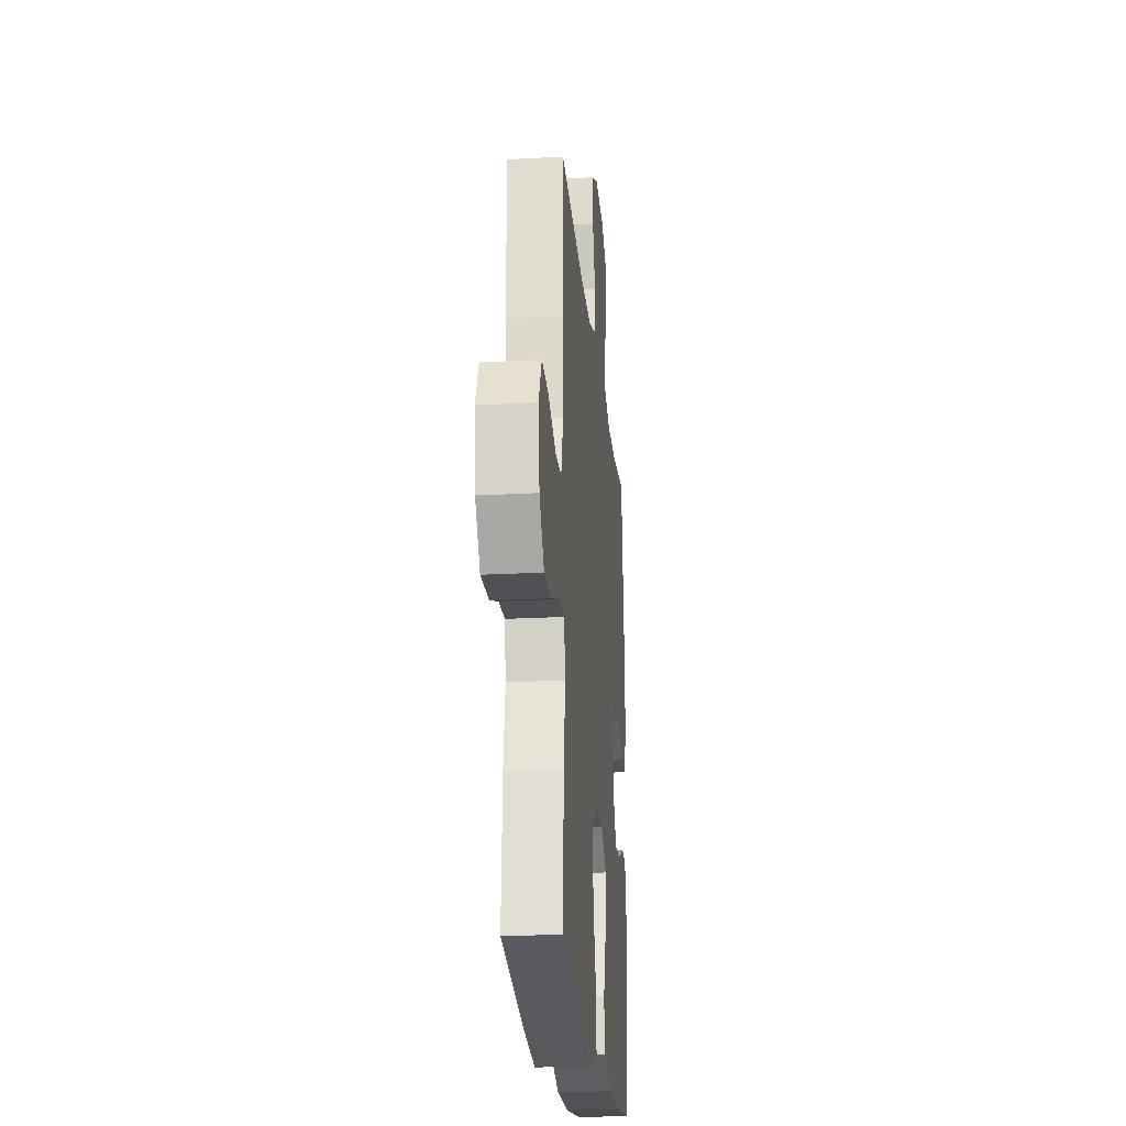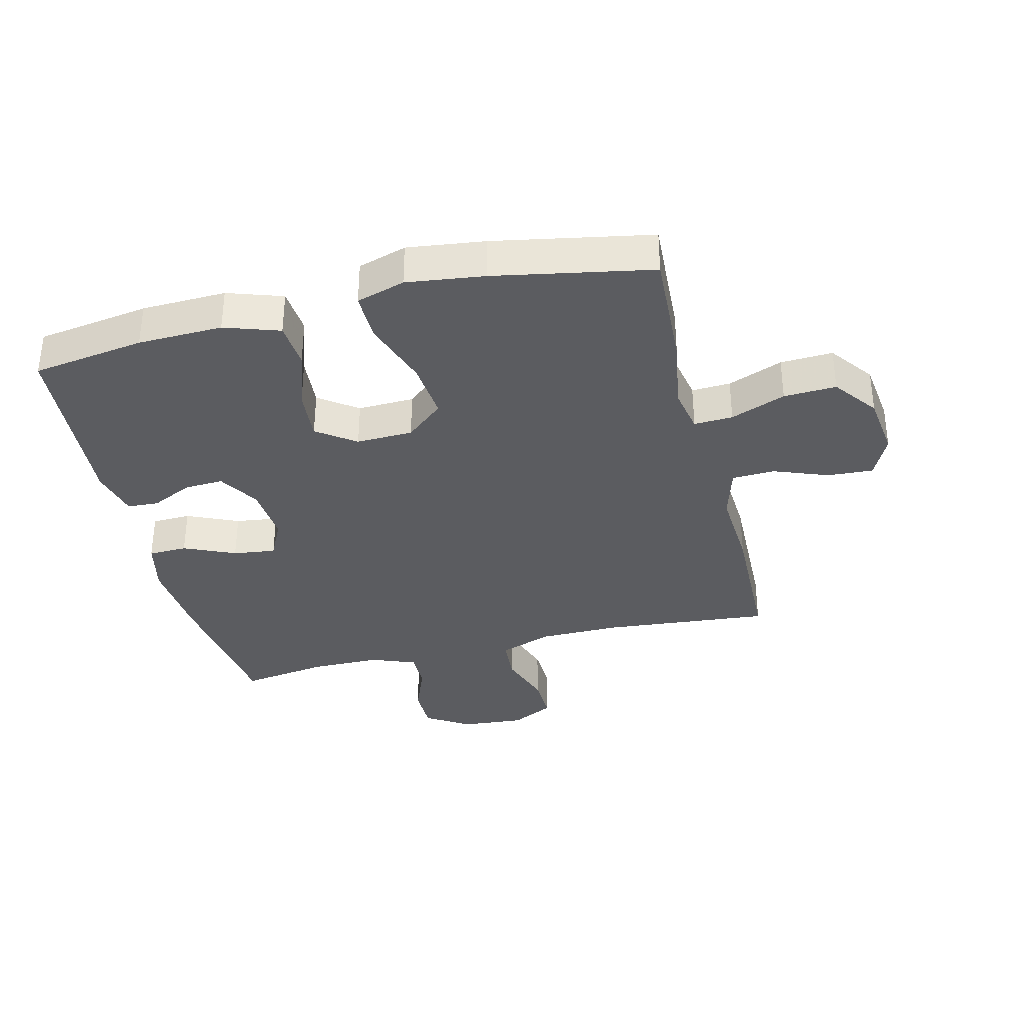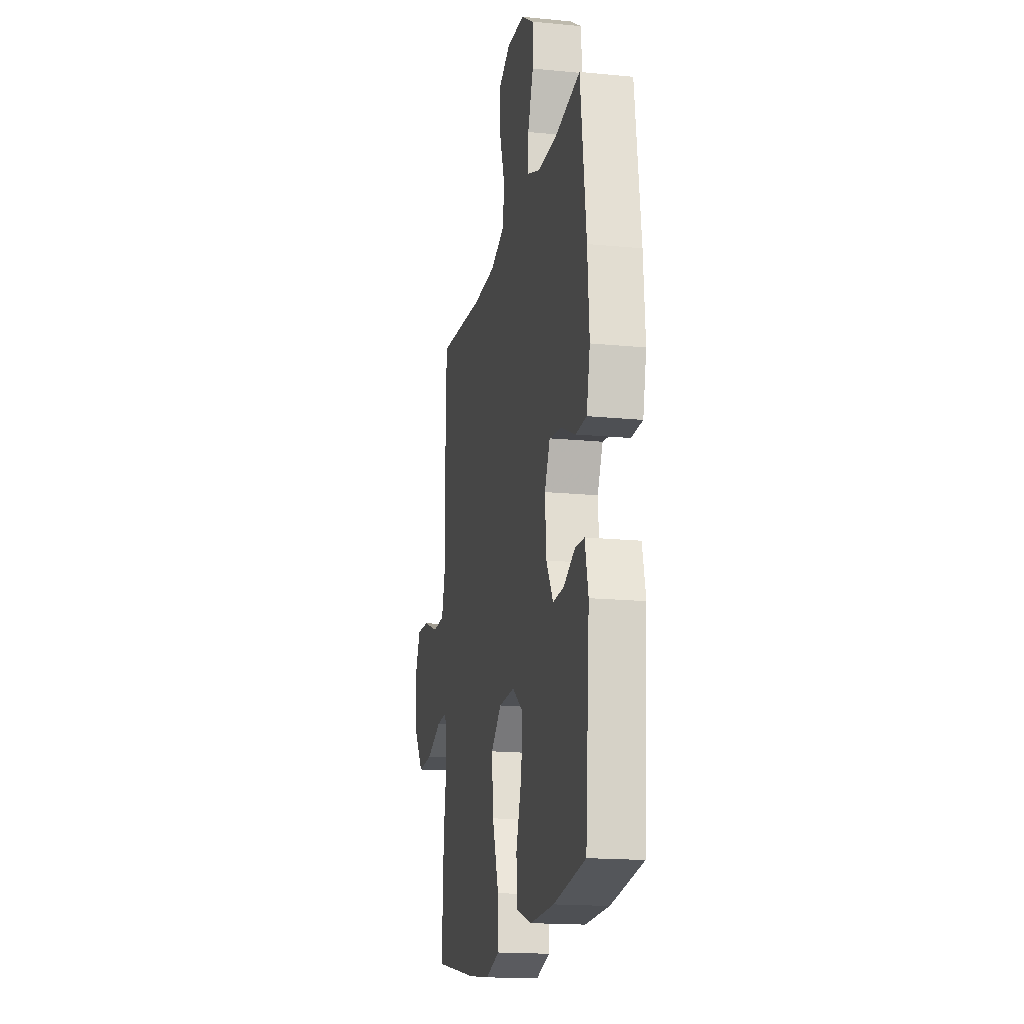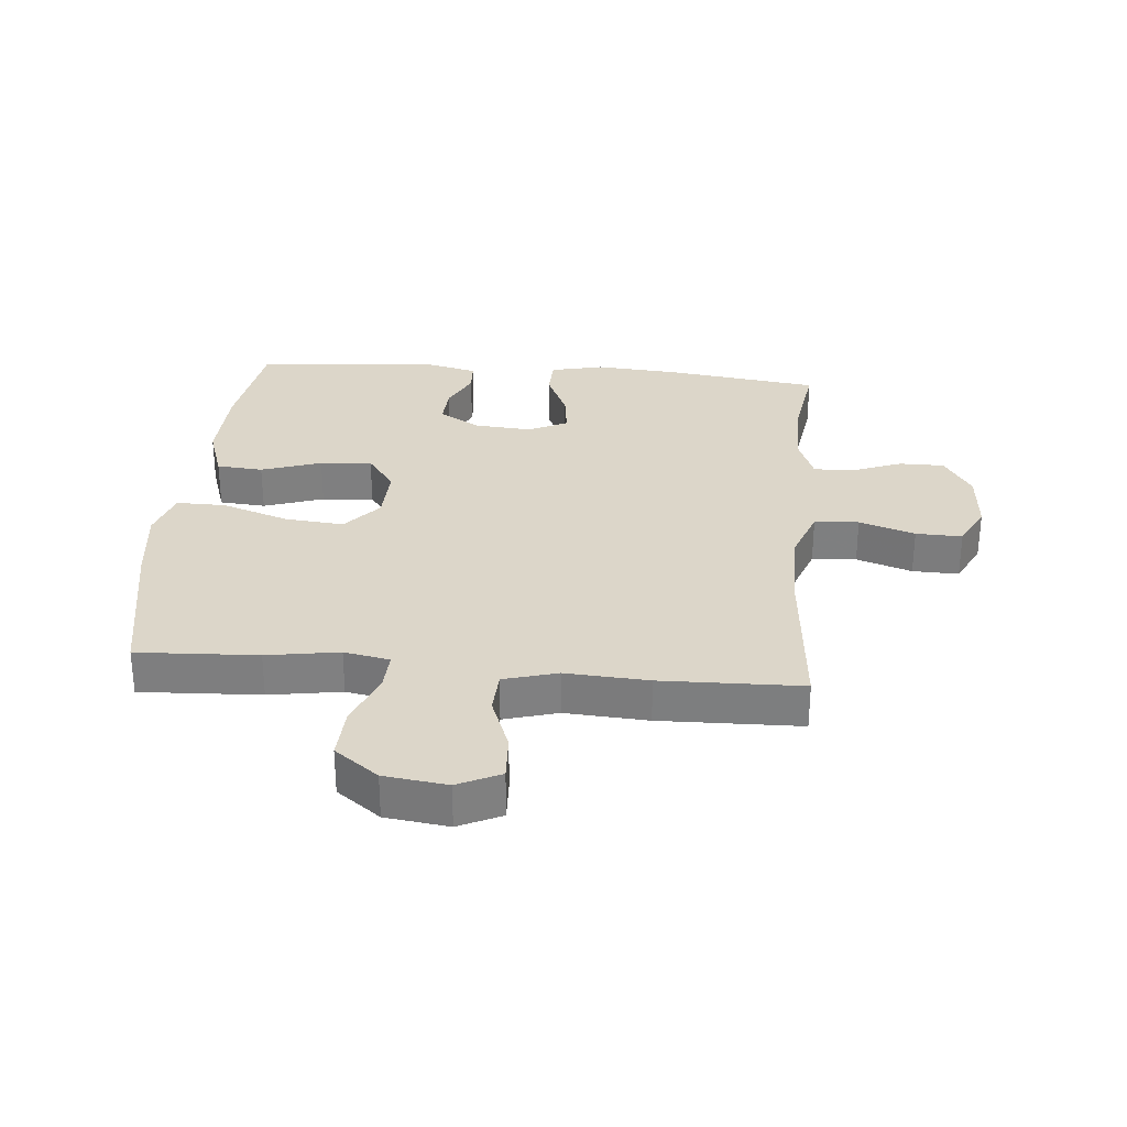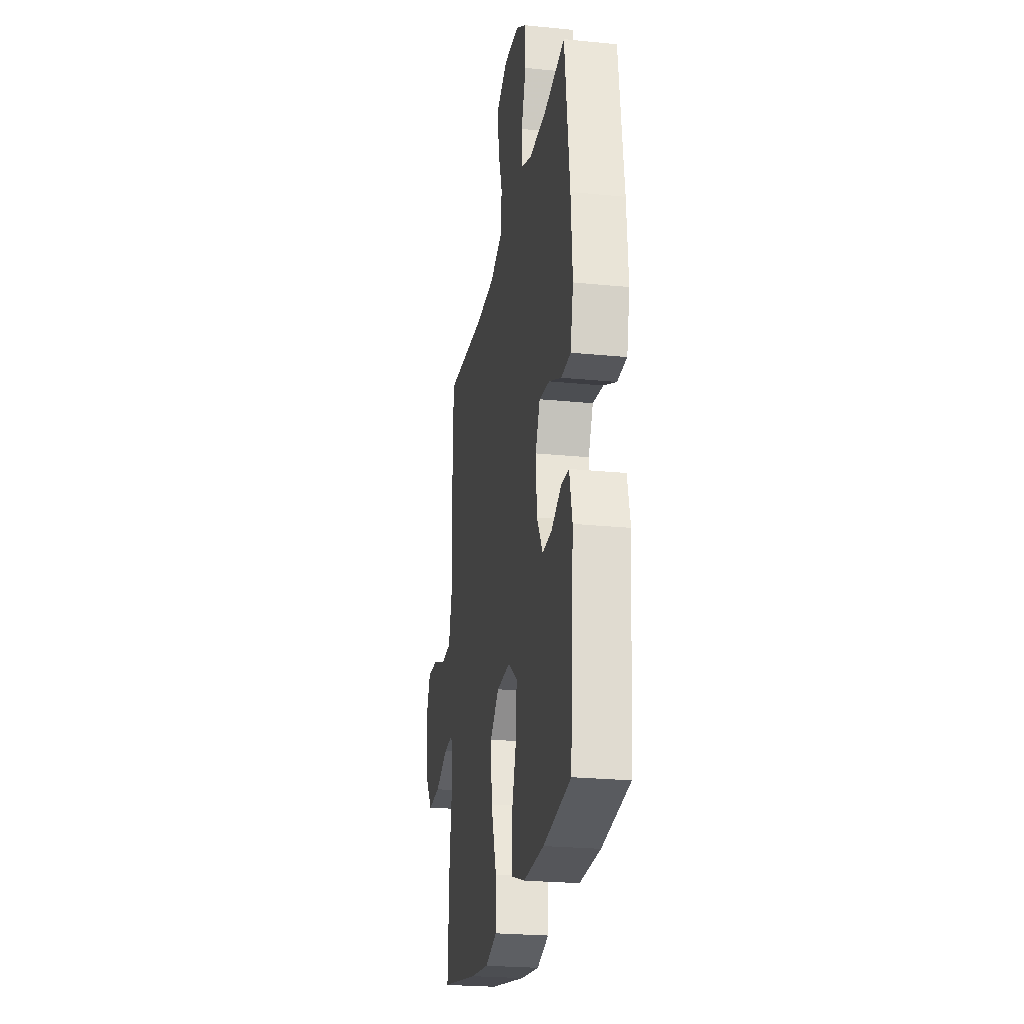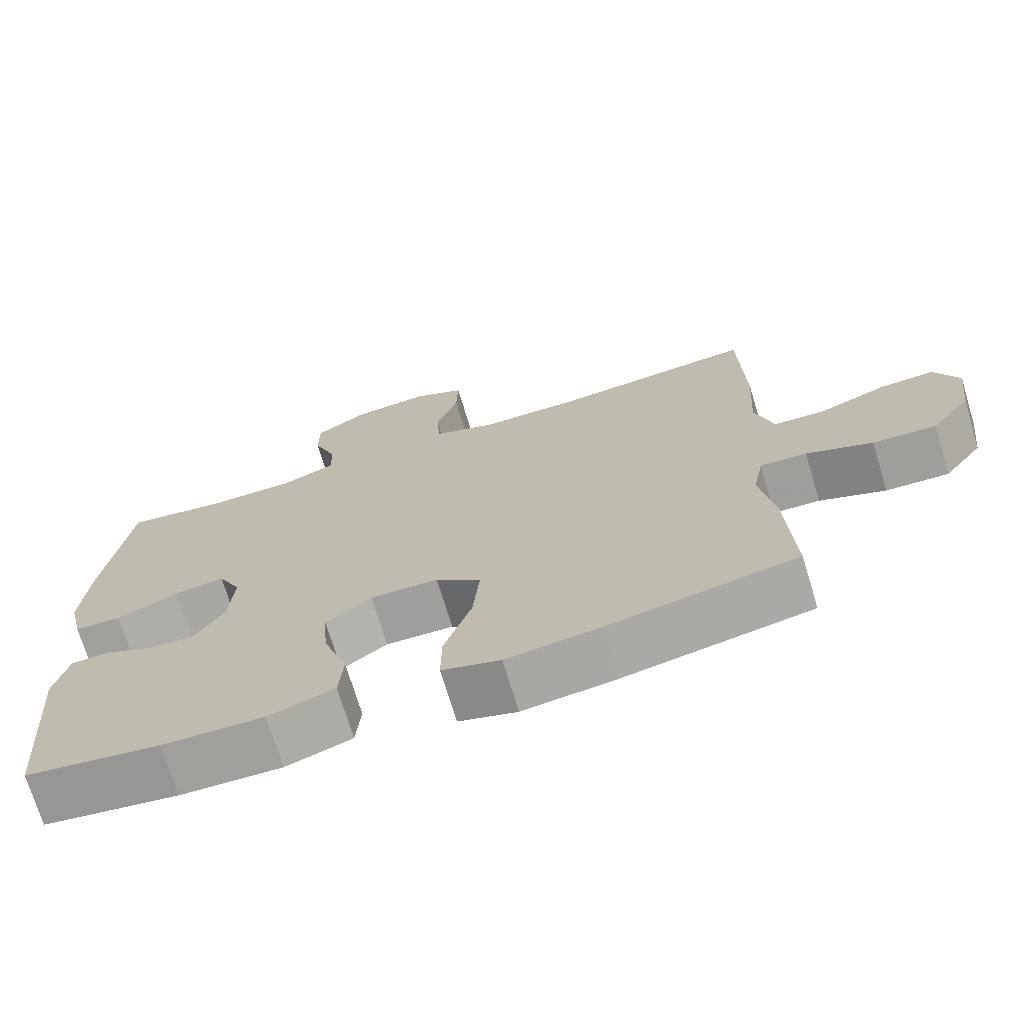
<metadata>
{"format":"obj","ext":"obj","renderer":"f3d","projection":"perspective","resolution":1024,"background":"white","views":[{"elev":-22.8,"azim":-84.7,"up":"+Z"},{"elev":-34.9,"azim":-166.1,"up":"+Y"},{"elev":-17.2,"azim":78.9,"up":"+Z"},{"elev":30.2,"azim":-84.8,"up":"+Y"},{"elev":-24.2,"azim":80.6,"up":"+Z"},{"elev":-71.9,"azim":-163.2,"up":"+Z"}]}
</metadata>
<code>
v 0.5 0.07 0.5
v 0.533 0.07 0.25
v 0.543 0.07 0.116
v 0.523 0.07 0.03
v 0.46 0.07 0.028
v 0.377 0.07 0.065
v 0.308 0.07 0.074
v 0.277 0.07 0.011
v 0.284 0.07 -0.083
v 0.324 0.07 -0.149
v 0.387 0.07 -0.146
v 0.454 0.07 -0.114
v 0.505 0.07 -0.117
v 0.524 0.07 -0.197
v 0.5 0.07 -0.5
v 0.318 0.07 -0.527
v 0.181 0.07 -0.531
v 0.092 0.07 -0.501
v 0.086 0.07 -0.426
v 0.119 0.07 -0.329
v 0.126 0.07 -0.245
v 0.064 0.07 -0.2
v -0.028 0.07 -0.203
v -0.089 0.07 -0.255
v -0.08 0.07 -0.351
v -0.043 0.07 -0.46
v -0.042 0.07 -0.54
v -0.121 0.07 -0.564
v -0.246 0.07 -0.548
v -0.5 0.07 -0.5
v -0.49 0.07 -0.305
v -0.471 0.07 -0.188
v -0.485 0.07 -0.114
v -0.548 0.07 -0.117
v -0.637 0.07 -0.152
v -0.722 0.07 -0.156
v -0.775 0.07 -0.085
v -0.788 0.07 0.017
v -0.755 0.07 0.086
v -0.681 0.07 0.082
v -0.592 0.07 0.048
v -0.523 0.07 0.051
v -0.498 0.07 0.138
v -0.506 0.07 0.272
v -0.5 0.07 0.5
v -0.229 0.07 0.475
v -0.097 0.07 0.476
v -0.011 0.07 0.507
v -0.006 0.07 0.579
v -0.036 0.07 0.669
v -0.038 0.07 0.744
v 0.032 0.07 0.779
v 0.135 0.07 0.771
v 0.206 0.07 0.726
v 0.206 0.07 0.653
v 0.174 0.07 0.571
v 0.173 0.07 0.508
v 0.245 0.07 0.48
v 0.359 0.07 0.479
v 0.5 0 0.5
v 0.533 0 0.25
v 0.543 0 0.116
v 0.523 0 0.03
v 0.46 0 0.028
v 0.377 0 0.065
v 0.308 0 0.074
v 0.277 0 0.011
v 0.284 0 -0.083
v 0.324 0 -0.149
v 0.387 0 -0.146
v 0.454 0 -0.114
v 0.505 0 -0.117
v 0.524 0 -0.197
v 0.5 0 -0.5
v 0.318 0 -0.527
v 0.181 0 -0.531
v 0.092 0 -0.501
v 0.086 0 -0.426
v 0.119 0 -0.329
v 0.126 0 -0.245
v 0.064 0 -0.2
v -0.028 0 -0.203
v -0.089 0 -0.255
v -0.08 0 -0.351
v -0.043 0 -0.46
v -0.042 0 -0.54
v -0.121 0 -0.564
v -0.246 0 -0.548
v -0.5 0 -0.5
v -0.49 0 -0.305
v -0.471 0 -0.188
v -0.485 0 -0.114
v -0.548 0 -0.117
v -0.637 0 -0.152
v -0.722 0 -0.156
v -0.775 0 -0.085
v -0.788 0 0.017
v -0.755 0 0.086
v -0.681 0 0.082
v -0.592 0 0.048
v -0.523 0 0.051
v -0.498 0 0.138
v -0.506 0 0.272
v -0.5 0 0.5
v -0.229 0 0.475
v -0.097 0 0.476
v -0.011 0 0.507
v -0.006 0 0.579
v -0.036 0 0.669
v -0.038 0 0.744
v 0.032 0 0.779
v 0.135 0 0.771
v 0.206 0 0.726
v 0.206 0 0.653
v 0.174 0 0.571
v 0.173 0 0.508
v 0.245 0 0.48
v 0.359 0 0.479
f 53 54 55 56
f 53 56 57
f 52 53 57
f 49 50 51 52
f 48 49 52 57
f 47 48 57 58
f 43 44 45 46
f 42 43 46 47
f 38 39 40 41
f 38 41 42
f 37 38 42
f 34 35 36 37
f 33 34 37 42
f 29 30 31 32
f 29 32 33
f 25 26 27 28
f 24 25 28 29
f 17 18 19 20
f 17 20 21
f 16 17 21
f 15 16 21
f 14 15 21 22
f 11 12 13 14
f 10 11 14 22
f 3 4 5 6
f 3 6 7
f 59 1 2 3
f 59 3 7
f 58 59 7 8
f 47 58 8
f 42 47 8 9
f 24 29 33 42
f 23 24 42
f 22 23 42
f 9 10 22 42
f 115 114 113 112
f 116 115 112
f 116 112 111
f 111 110 109 108
f 116 111 108 107
f 117 116 107 106
f 105 104 103 102
f 106 105 102 101
f 100 99 98 97
f 101 100 97
f 101 97 96
f 96 95 94 93
f 101 96 93 92
f 91 90 89 88
f 92 91 88
f 87 86 85 84
f 88 87 84 83
f 79 78 77 76
f 80 79 76
f 80 76 75
f 80 75 74
f 81 80 74 73
f 73 72 71 70
f 81 73 70 69
f 65 64 63 62
f 66 65 62
f 62 61 60 118
f 66 62 118
f 67 66 118 117
f 67 117 106
f 68 67 106 101
f 101 92 88 83
f 101 83 82
f 101 82 81
f 101 81 69 68
f 1 60 61 2
f 2 61 62 3
f 3 62 63 4
f 4 63 64 5
f 5 64 65 6
f 6 65 66 7
f 7 66 67 8
f 8 67 68 9
f 9 68 69 10
f 10 69 70 11
f 11 70 71 12
f 12 71 72 13
f 13 72 73 14
f 14 73 74 15
f 15 74 75 16
f 16 75 76 17
f 17 76 77 18
f 18 77 78 19
f 19 78 79 20
f 20 79 80 21
f 21 80 81 22
f 22 81 82 23
f 23 82 83 24
f 24 83 84 25
f 25 84 85 26
f 26 85 86 27
f 27 86 87 28
f 28 87 88 29
f 29 88 89 30
f 30 89 90 31
f 31 90 91 32
f 32 91 92 33
f 33 92 93 34
f 34 93 94 35
f 35 94 95 36
f 36 95 96 37
f 37 96 97 38
f 38 97 98 39
f 39 98 99 40
f 40 99 100 41
f 41 100 101 42
f 42 101 102 43
f 43 102 103 44
f 44 103 104 45
f 45 104 105 46
f 46 105 106 47
f 47 106 107 48
f 48 107 108 49
f 49 108 109 50
f 50 109 110 51
f 51 110 111 52
f 52 111 112 53
f 53 112 113 54
f 54 113 114 55
f 55 114 115 56
f 56 115 116 57
f 57 116 117 58
f 58 117 118 59
f 59 118 60 1

</code>
